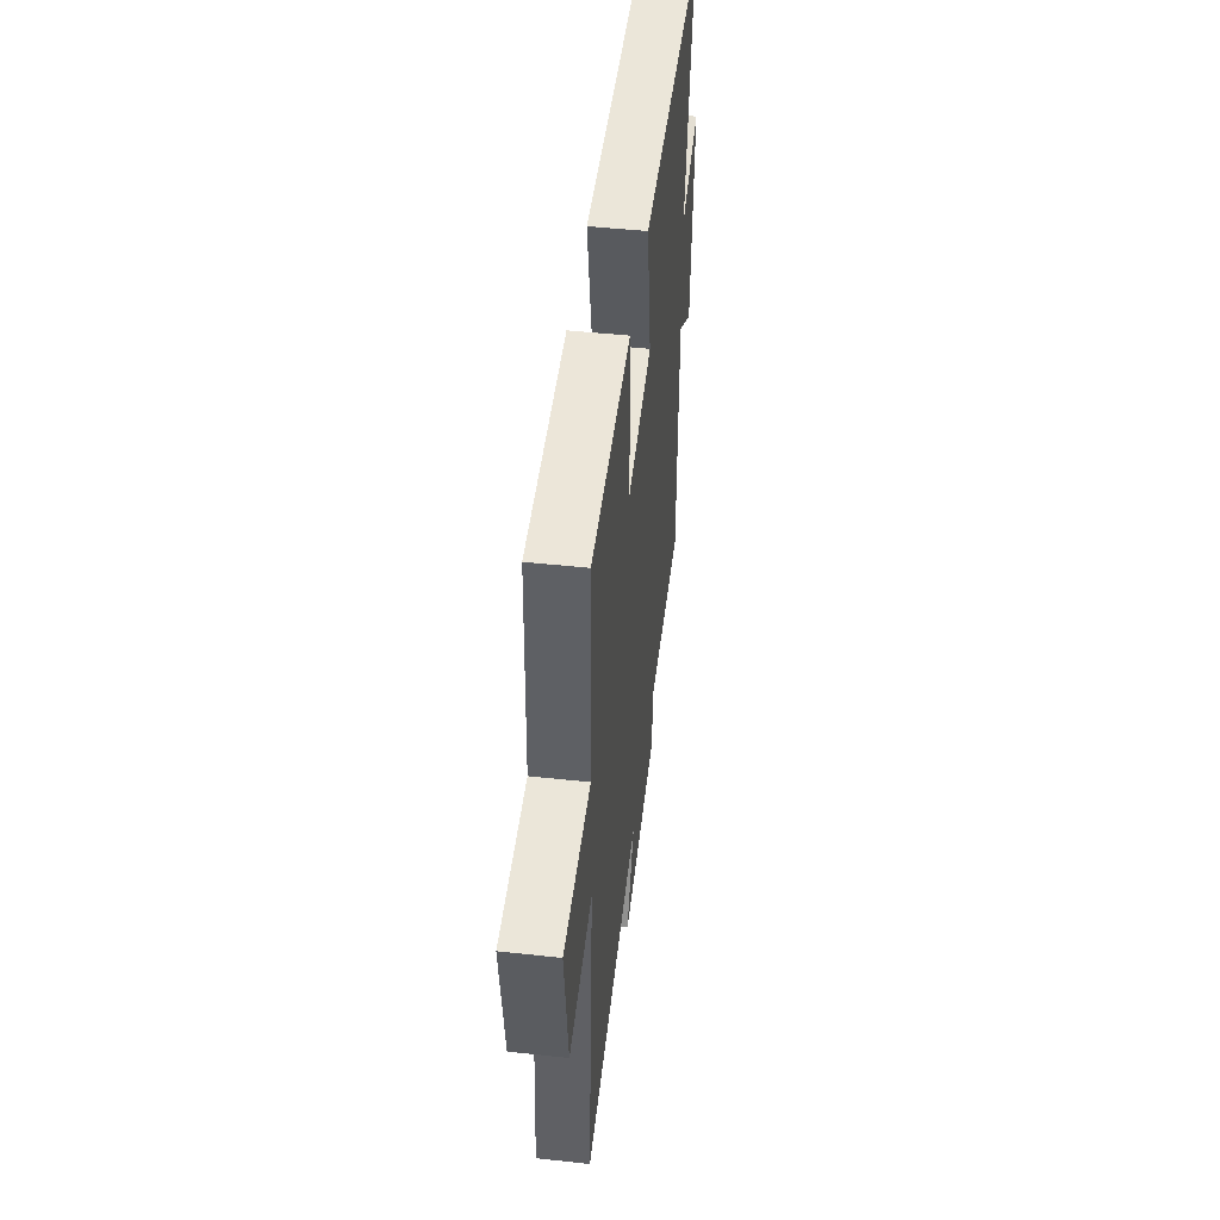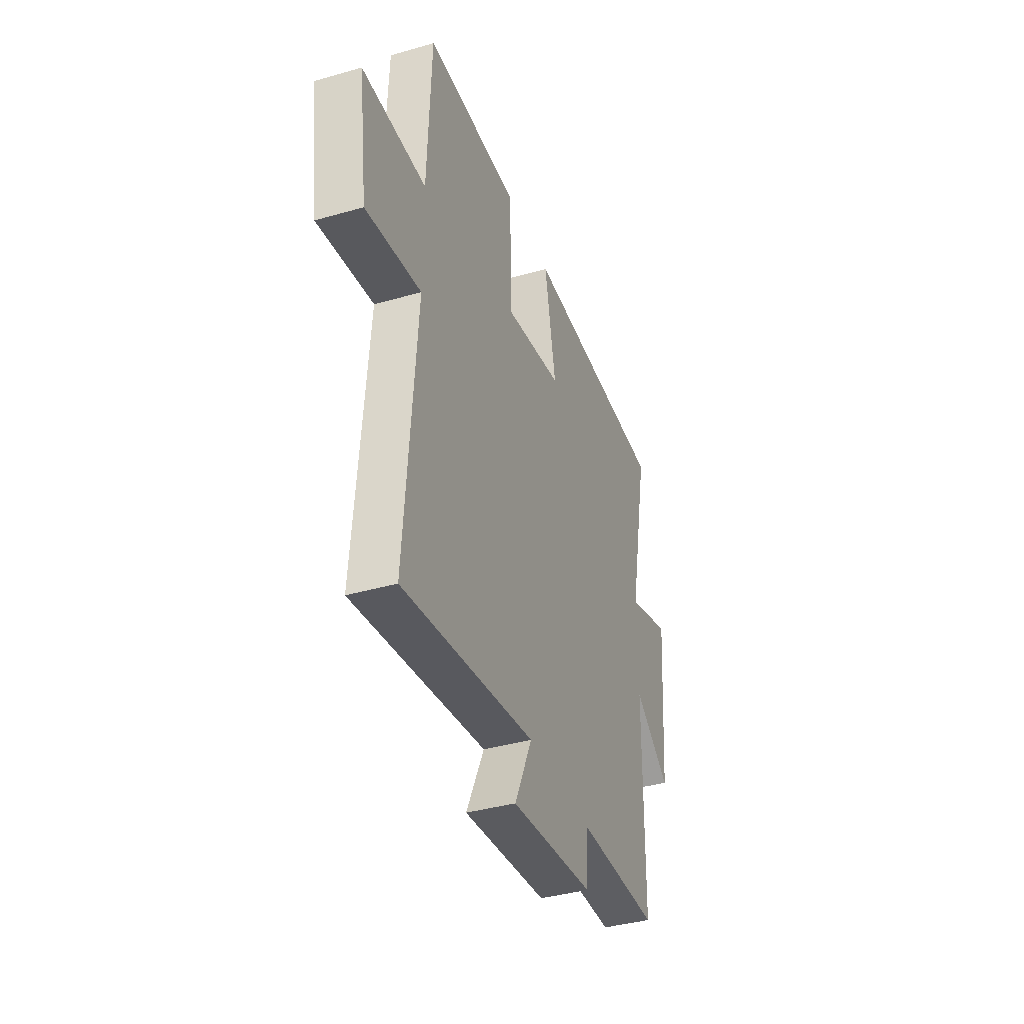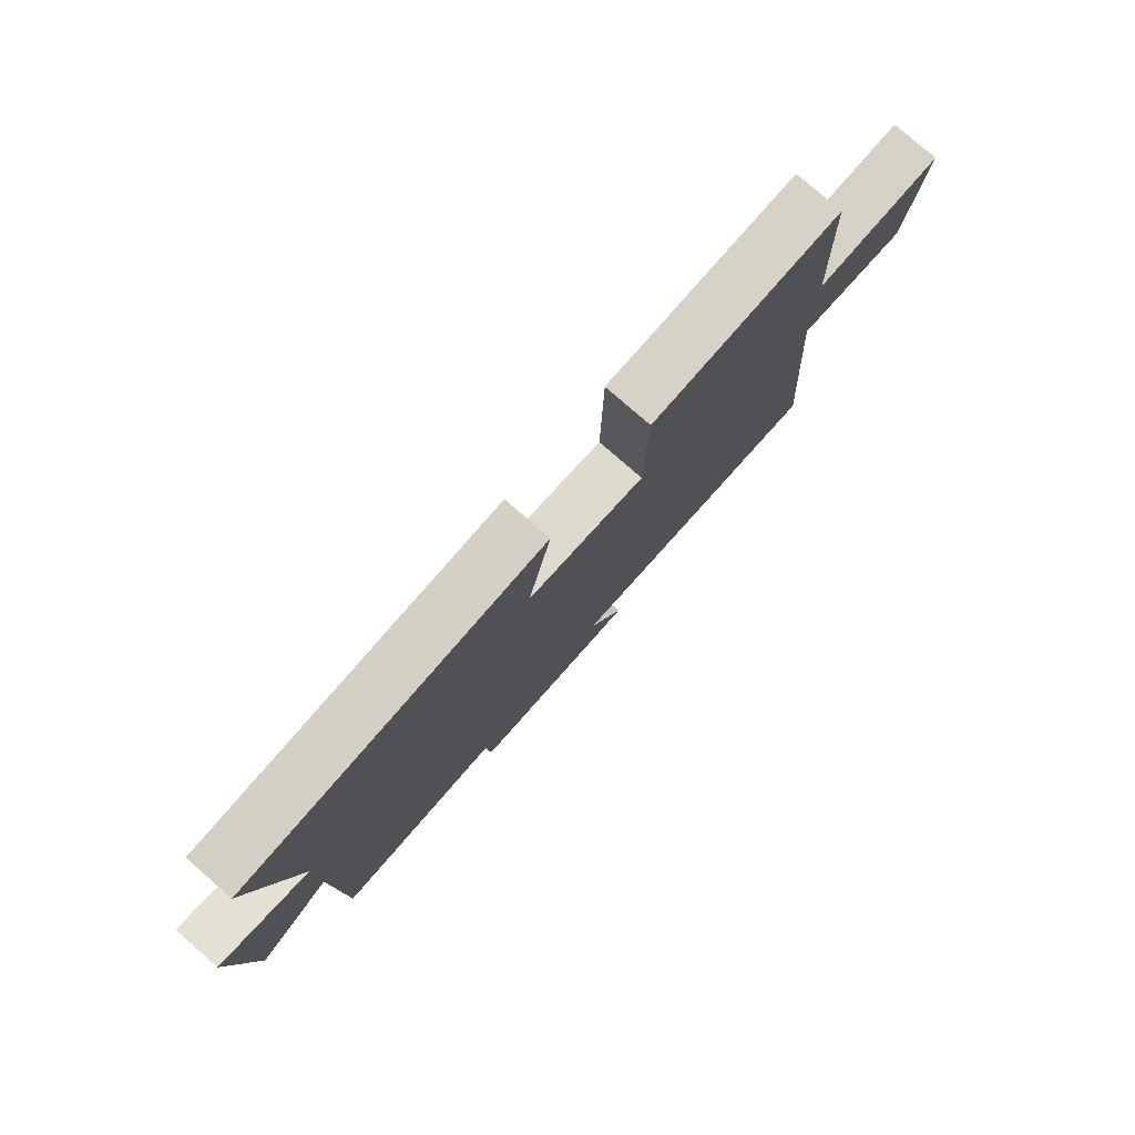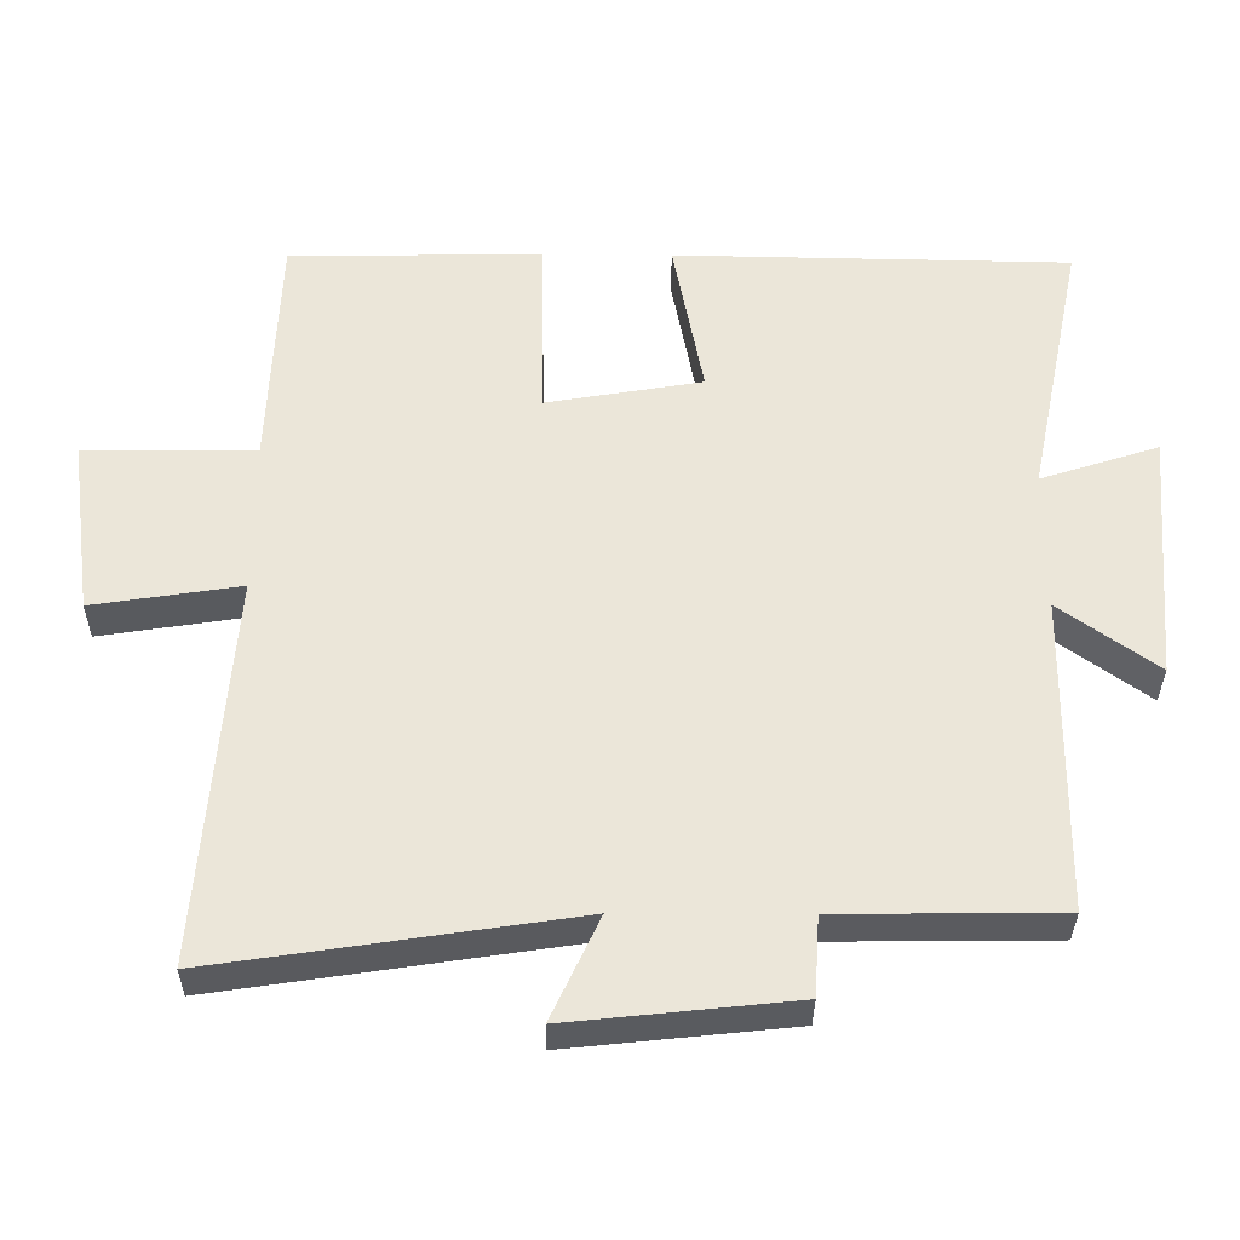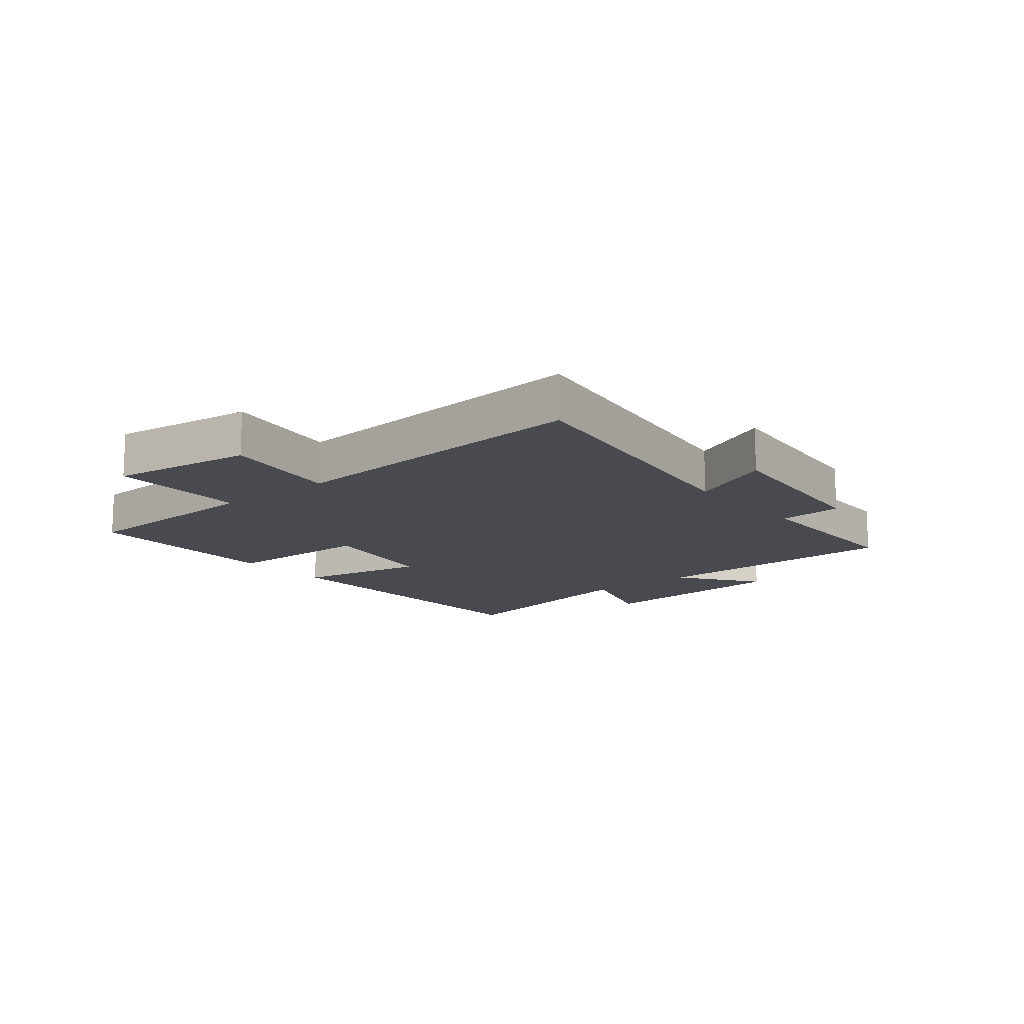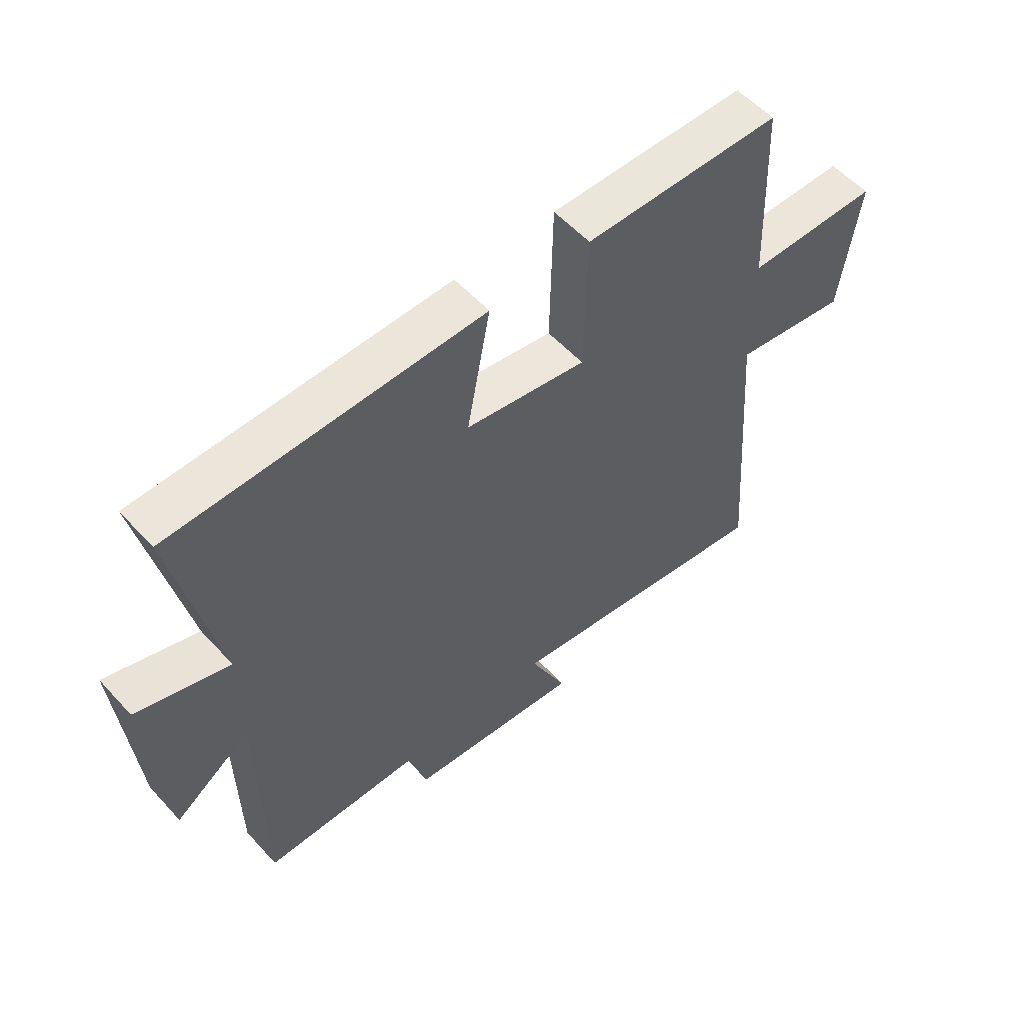
<metadata>
{"format":"obj","ext":"obj","renderer":"f3d","projection":"perspective","resolution":1024,"background":"white","views":[{"elev":48.1,"azim":96.9,"up":"+Z"},{"elev":-38.8,"azim":109.8,"up":"+Z"},{"elev":79.1,"azim":-49.0,"up":"+Z"},{"elev":-33.5,"azim":179.6,"up":"+Z"},{"elev":-13.6,"azim":129.4,"up":"+Y"},{"elev":55.8,"azim":-41.6,"up":"+Z"}]}
</metadata>
<code>
v -0.575 0.07 0.49
v -0.034 0.07 0.5
v -0.075 0.07 0.282
v 0.137 0.07 0.246
v 0.142 0.07 0.5
v 0.486 0.07 0.496
v 0.5 0.07 0.166
v 0.733 0.07 0.165
v 0.701 0.07 -0.075
v 0.5 0.07 -0.044
v 0.541 0.07 -0.573
v 0.055 0.07 -0.5
v 0.12 0.07 -0.64
v -0.186 0.07 -0.608
v -0.193 0.07 -0.5
v -0.495 0.07 -0.497
v -0.5 0.07 -0.068
v -0.633 0.07 -0.164
v -0.661 0.07 0.178
v -0.5 0.07 0.126
v -0.575 0 0.49
v -0.034 0 0.5
v -0.075 0 0.282
v 0.137 0 0.246
v 0.142 0 0.5
v 0.486 0 0.496
v 0.5 0 0.166
v 0.733 0 0.165
v 0.701 0 -0.075
v 0.5 0 -0.044
v 0.541 0 -0.573
v 0.055 0 -0.5
v 0.12 0 -0.64
v -0.186 0 -0.608
v -0.193 0 -0.5
v -0.495 0 -0.497
v -0.5 0 -0.068
v -0.633 0 -0.164
v -0.661 0 0.178
v -0.5 0 0.126
f 17 18 19 20
f 15 16 17 20
f 15 20 1
f 12 13 14 15
f 12 15 1
f 10 11 12 1
f 7 8 9 10
f 6 7 10
f 5 6 10
f 4 5 10
f 3 4 10
f 3 10 1
f 1 2 3
f 40 39 38 37
f 40 37 36 35
f 21 40 35
f 35 34 33 32
f 21 35 32
f 21 32 31 30
f 30 29 28 27
f 30 27 26
f 30 26 25
f 30 25 24
f 30 24 23
f 21 30 23
f 23 22 21
f 1 21 22 2
f 2 22 23 3
f 3 23 24 4
f 4 24 25 5
f 5 25 26 6
f 6 26 27 7
f 7 27 28 8
f 8 28 29 9
f 9 29 30 10
f 10 30 31 11
f 11 31 32 12
f 12 32 33 13
f 13 33 34 14
f 14 34 35 15
f 15 35 36 16
f 16 36 37 17
f 17 37 38 18
f 18 38 39 19
f 19 39 40 20
f 20 40 21 1

</code>
